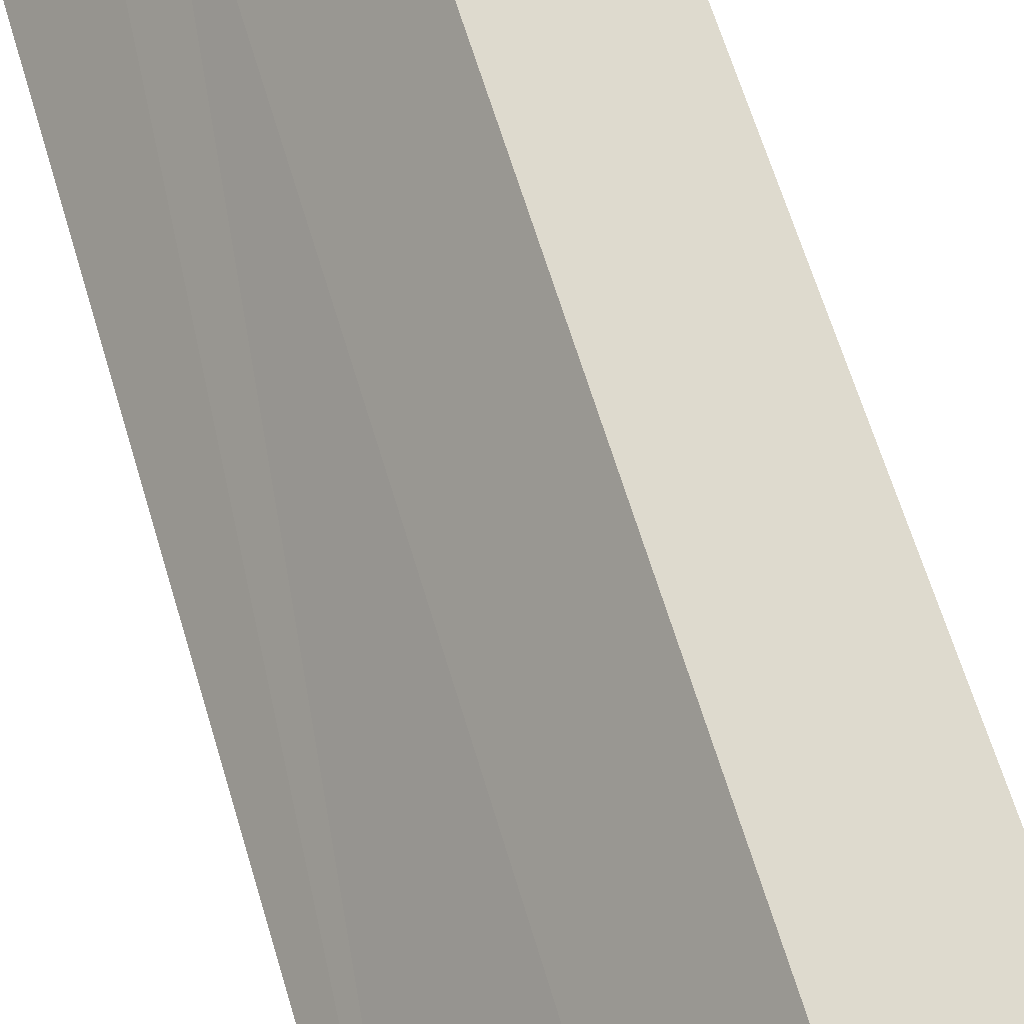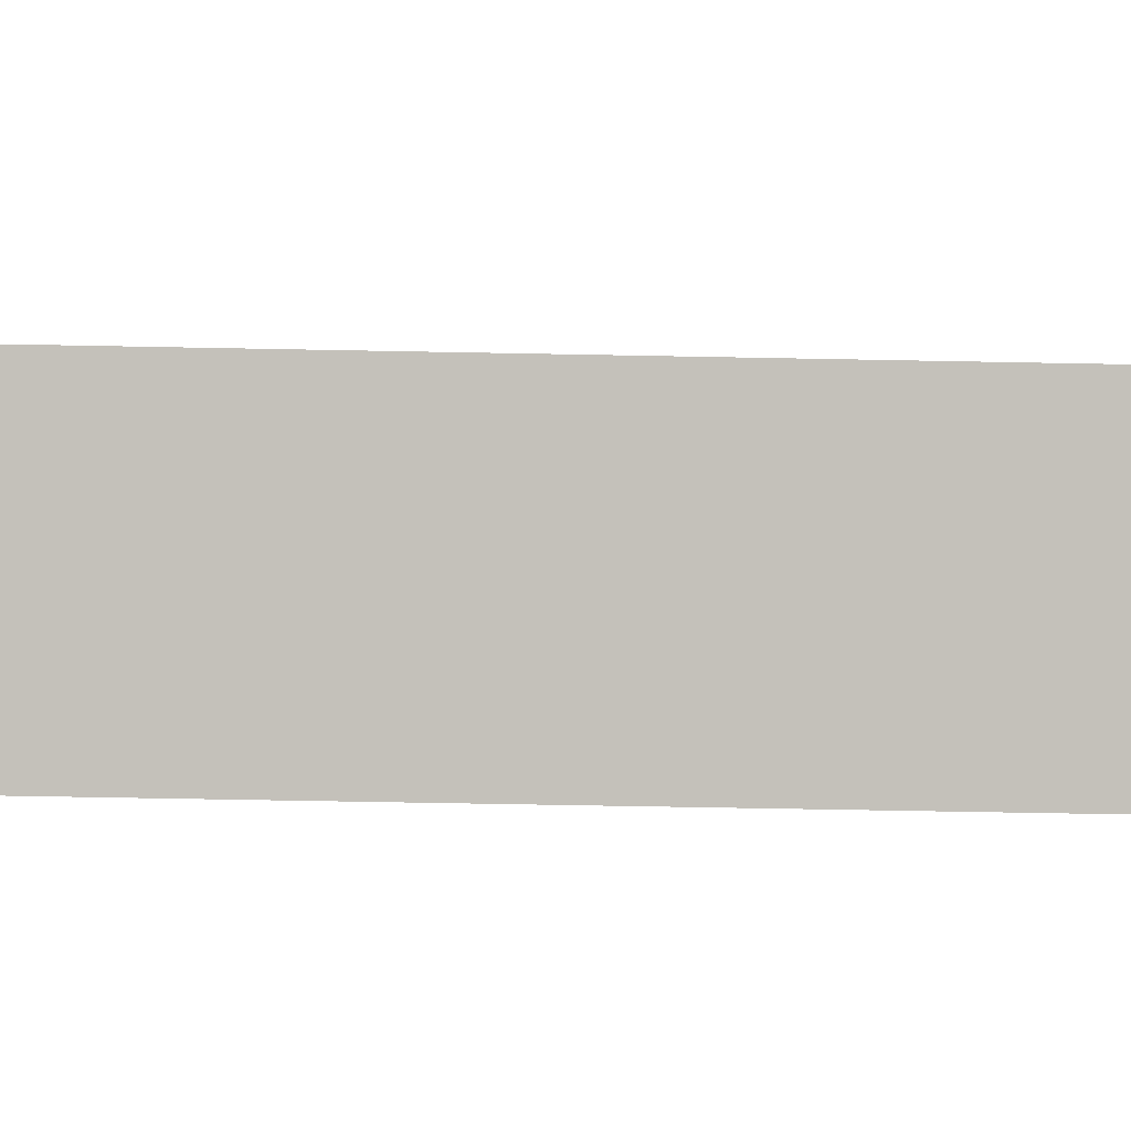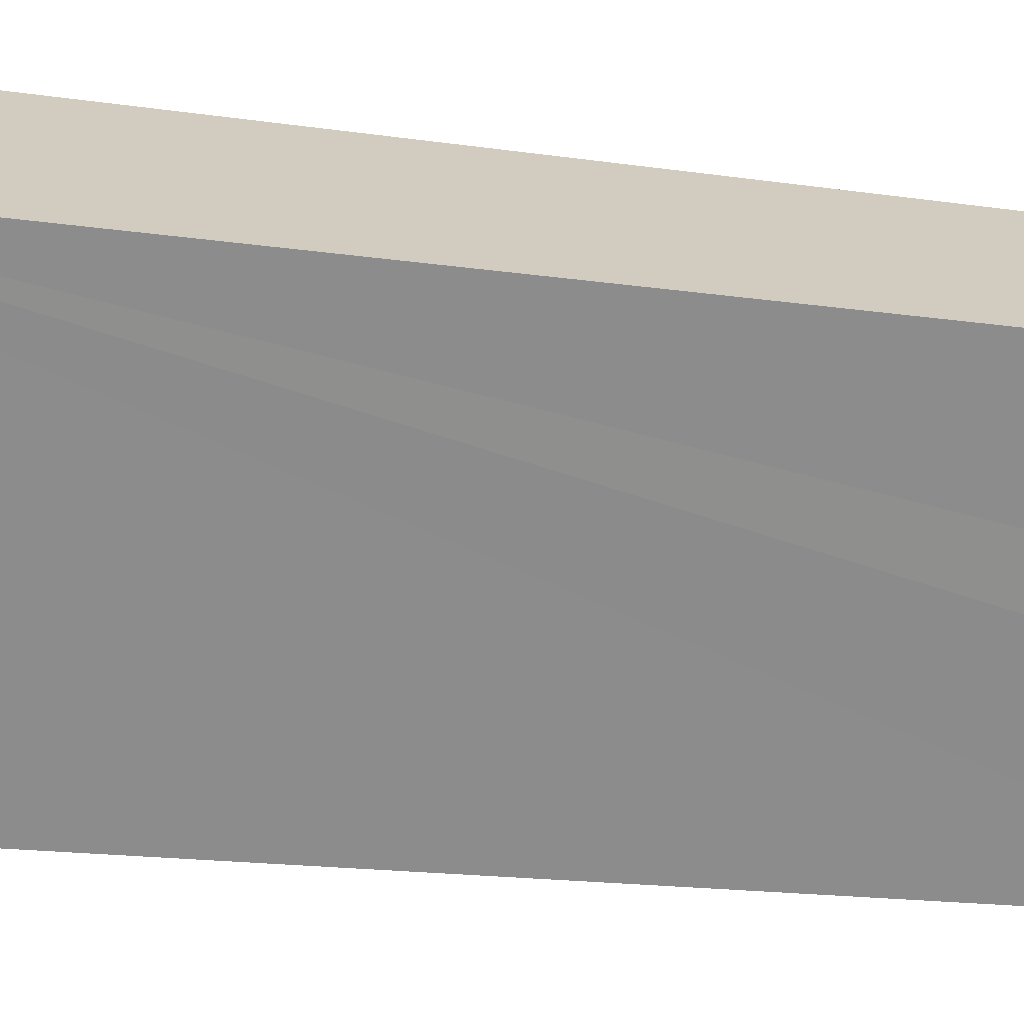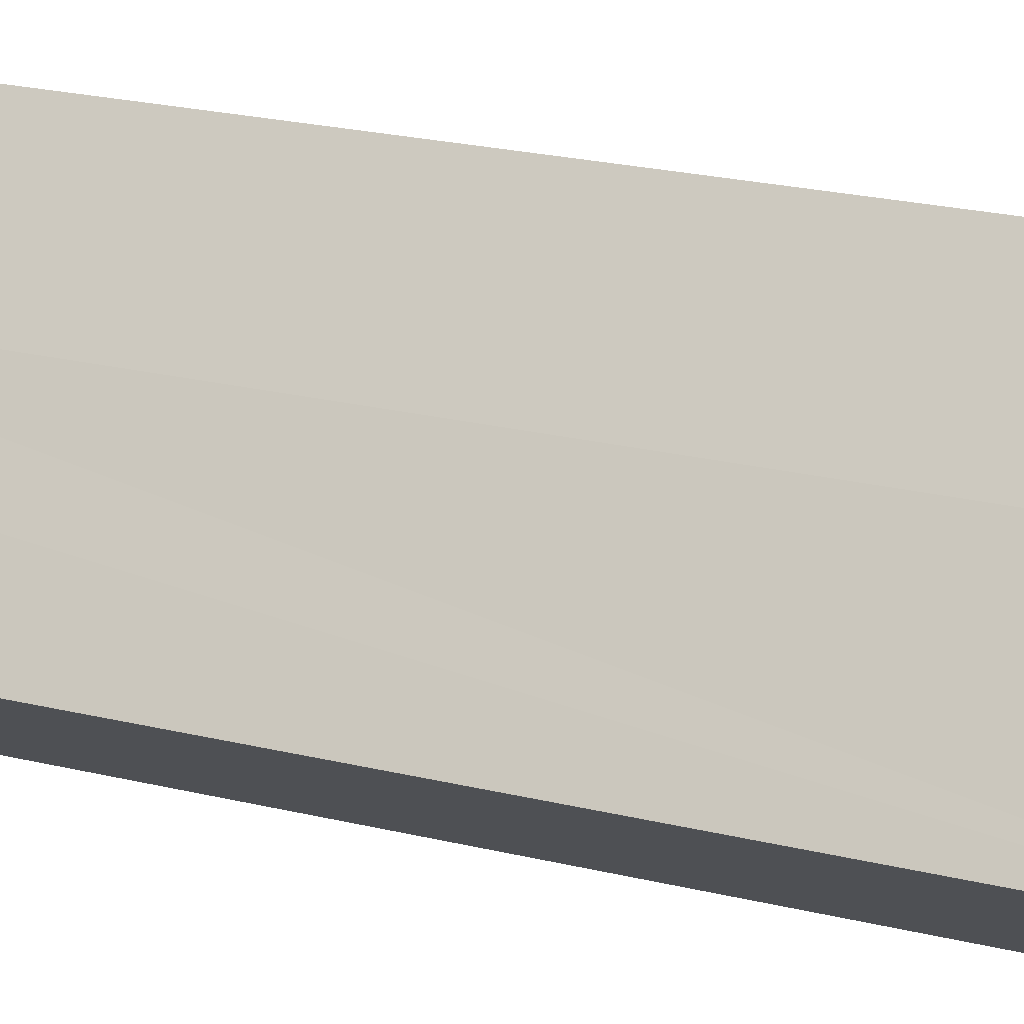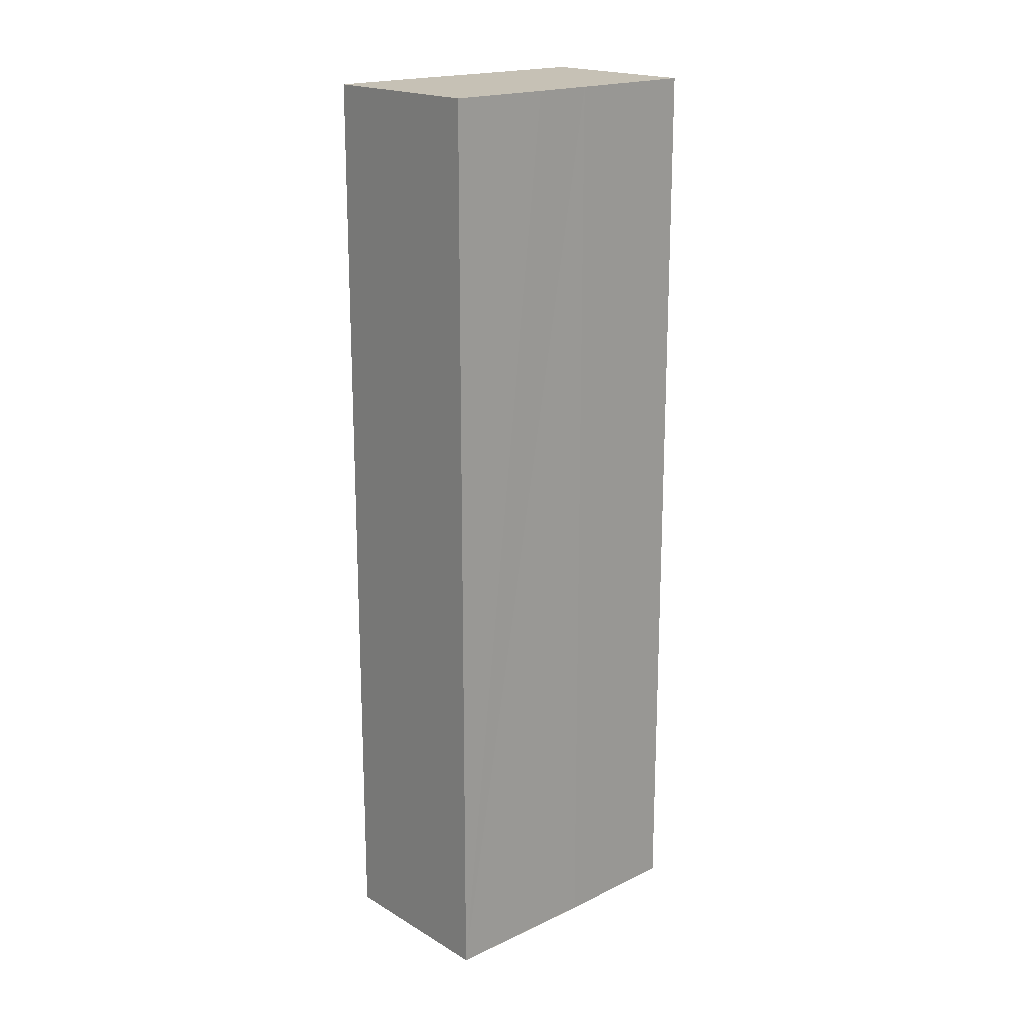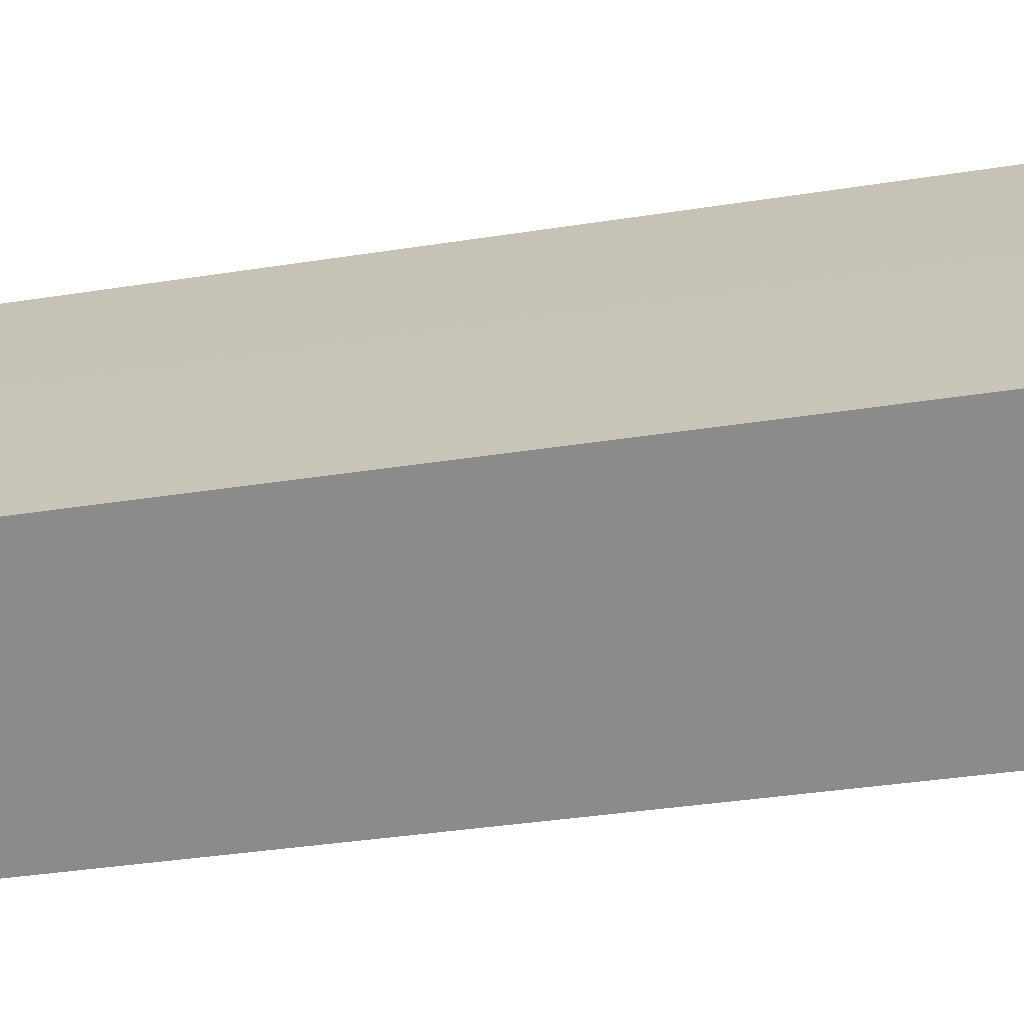
<metadata>
{"format":"obj","ext":"obj","renderer":"f3d","projection":"perspective","resolution":1024,"background":"white","views":[{"elev":61.9,"azim":-16.3,"up":"+Z"},{"elev":-49.9,"azim":-91.3,"up":"+Z"},{"elev":-13.6,"azim":69.6,"up":"+Z"},{"elev":23.0,"azim":-67.4,"up":"+Z"},{"elev":18.7,"azim":-93.8,"up":"+Y"},{"elev":-28.6,"azim":-75.7,"up":"+Z"}]}
</metadata>
<code>
v  2.884 18.91 -2.233
v  4.896 18.91 0.412
v  4.226 18.91 -0.498
v  3.764 18.91 4.731
v  6.558 18.91 2.597
v  0 18.91 1.158e-15
v  2.066 18.91 2.642
v  1.312 18.91 1.695
v  0 0 0
v  2.066 -1.618e-16 2.642
v  1.312 -1.038e-16 1.695
v  3.764 -2.897e-16 4.731
v  6.558 -1.59e-16 2.597
v  4.896 -2.523e-17 0.412
v  2.884 1.367e-16 -2.233
v  4.226 3.049e-17 -0.498
g defaultobject
f 1 2 3
f 2 4 5
f 4 2 1
f 4 1 6
f 4 6 7
f 7 6 8
f 9 8 6
f 8 9 7
f 7 9 10
f 10 9 11
f 10 4 7
f 4 10 12
f 12 5 4
f 5 12 13
f 13 2 5
f 2 13 3
f 3 13 1
f 1 13 14
f 1 14 15
f 15 14 16
f 15 6 1
f 6 15 9
f 16 14 15
f 15 11 9
f 11 15 10
f 10 15 12
f 12 15 13
f 13 15 14

</code>
